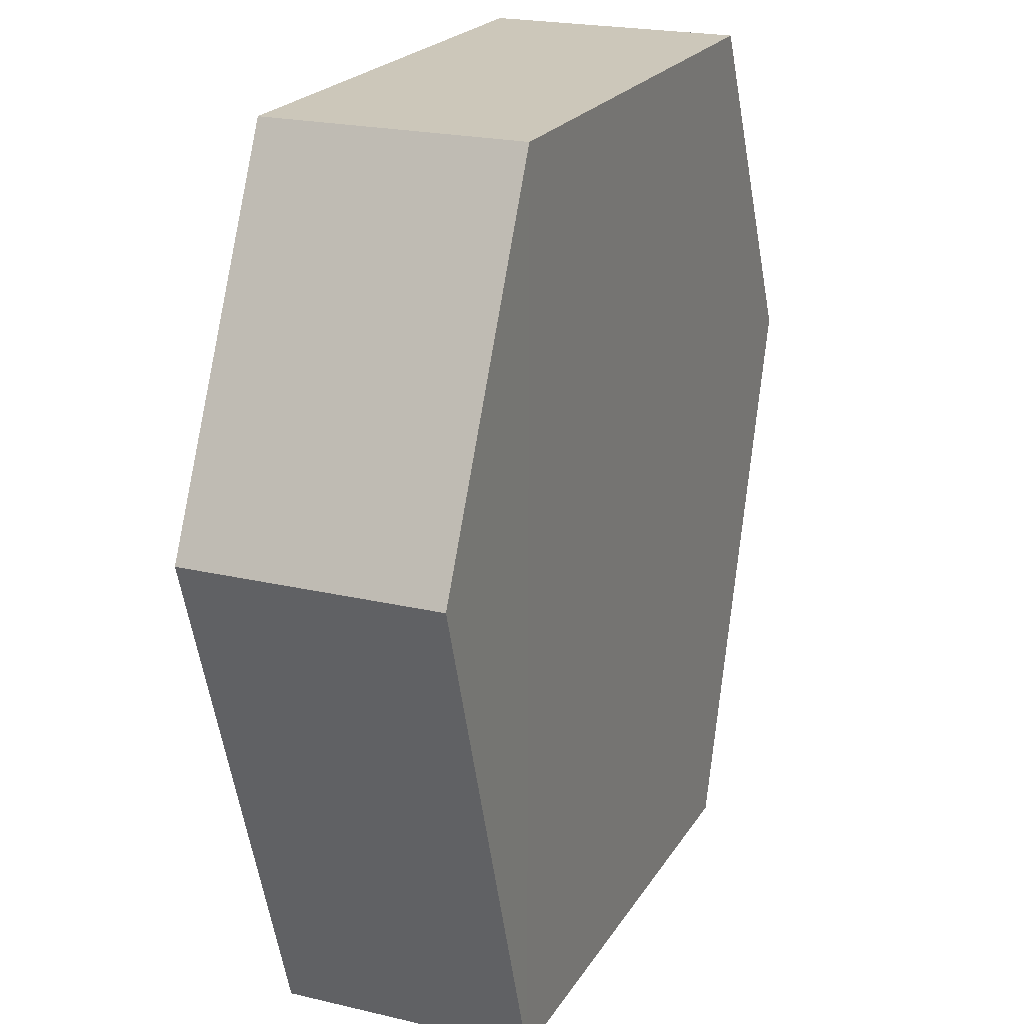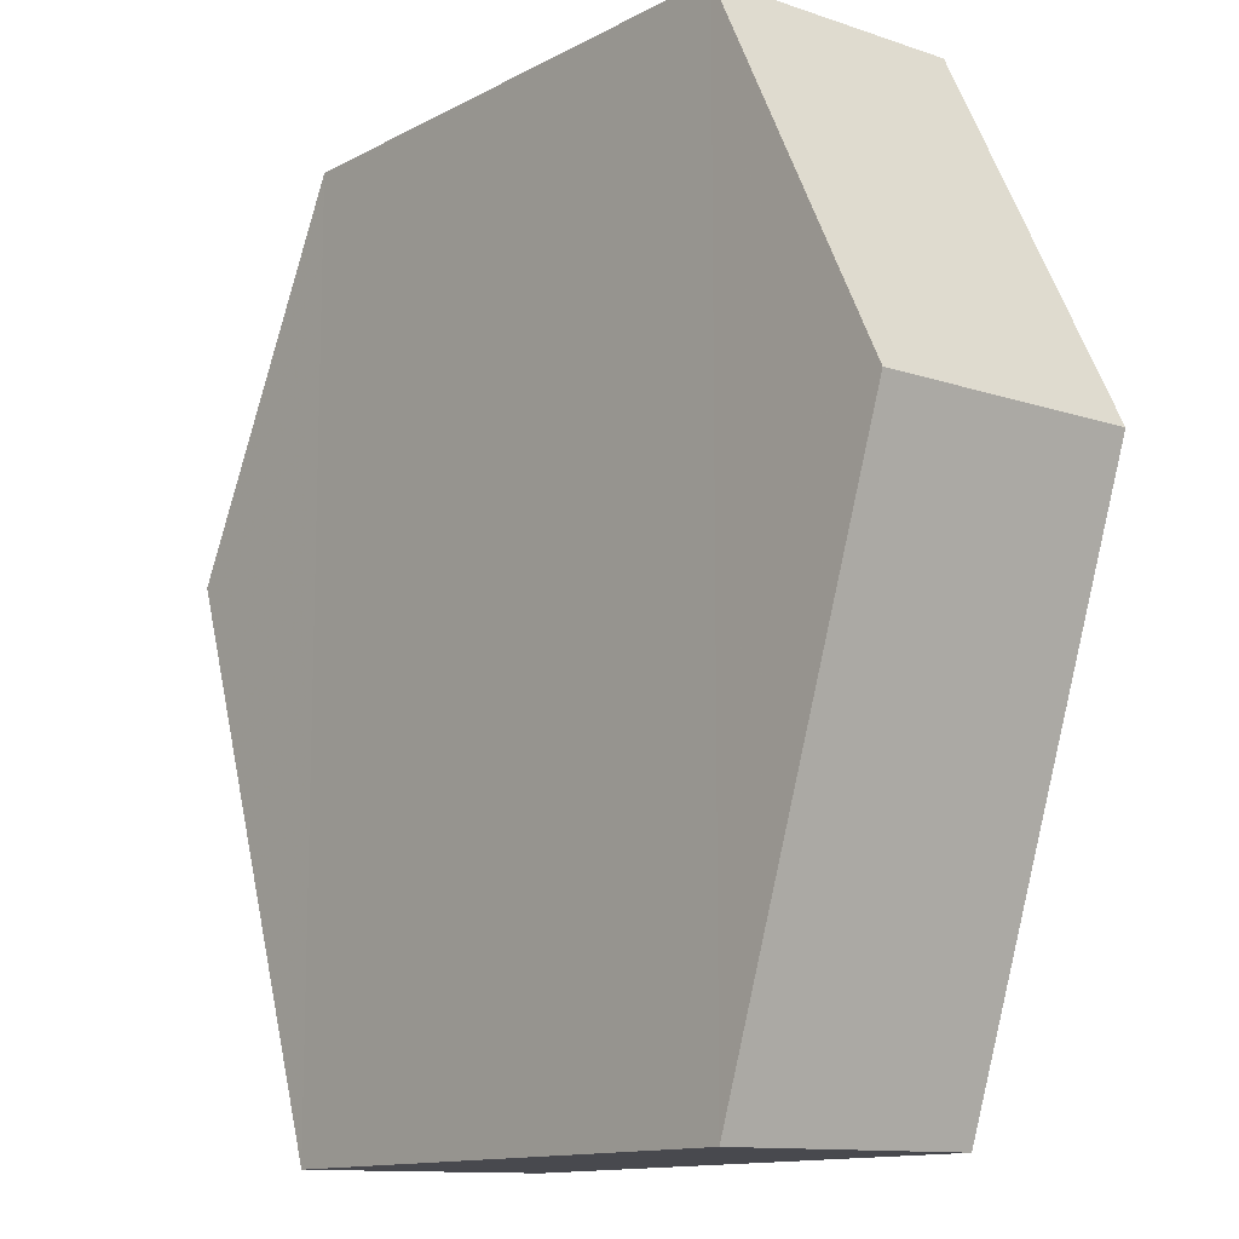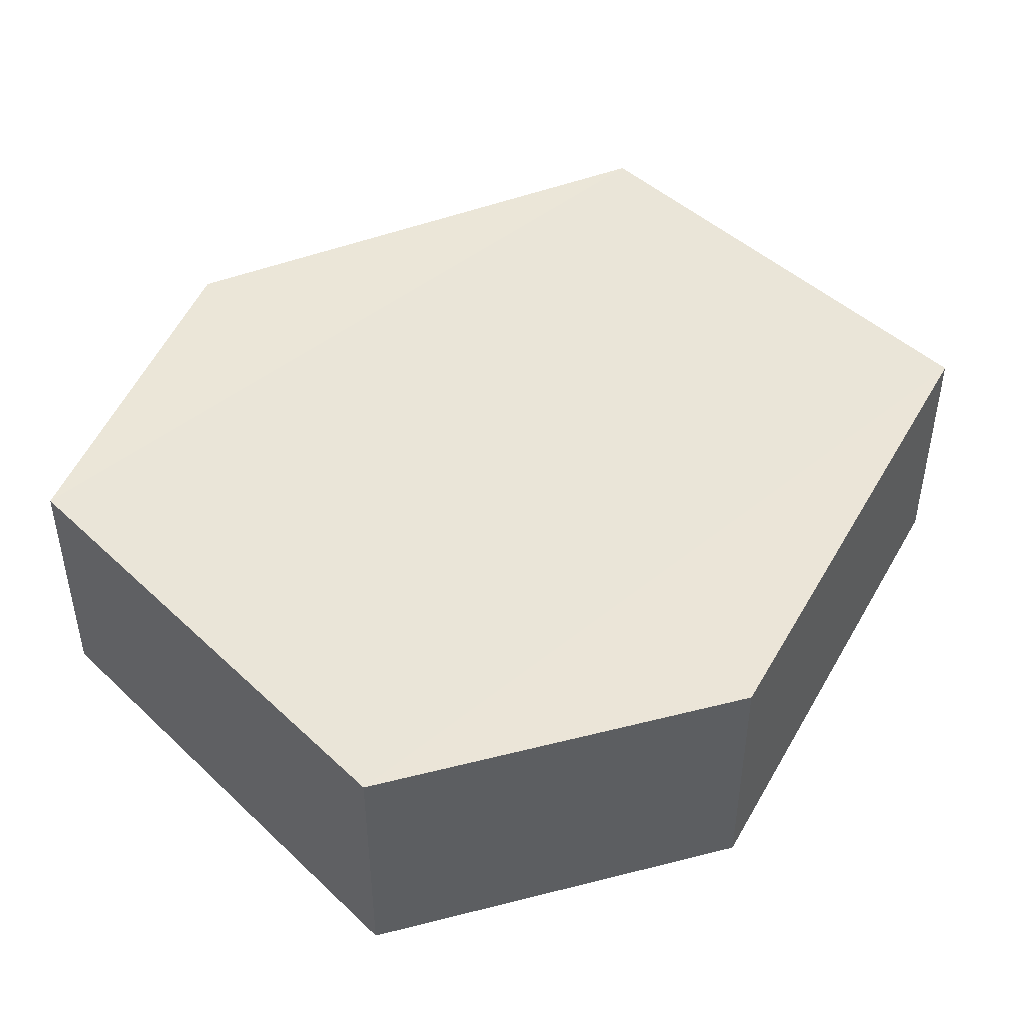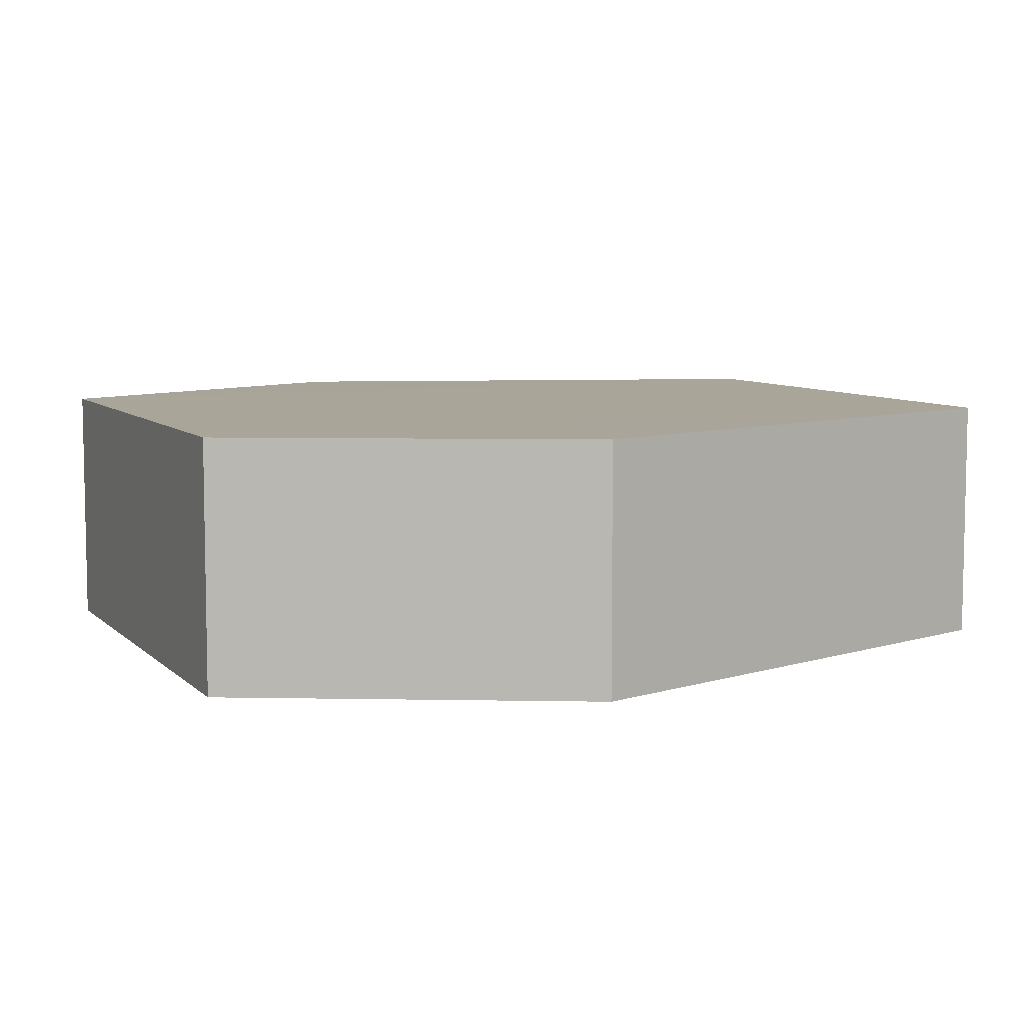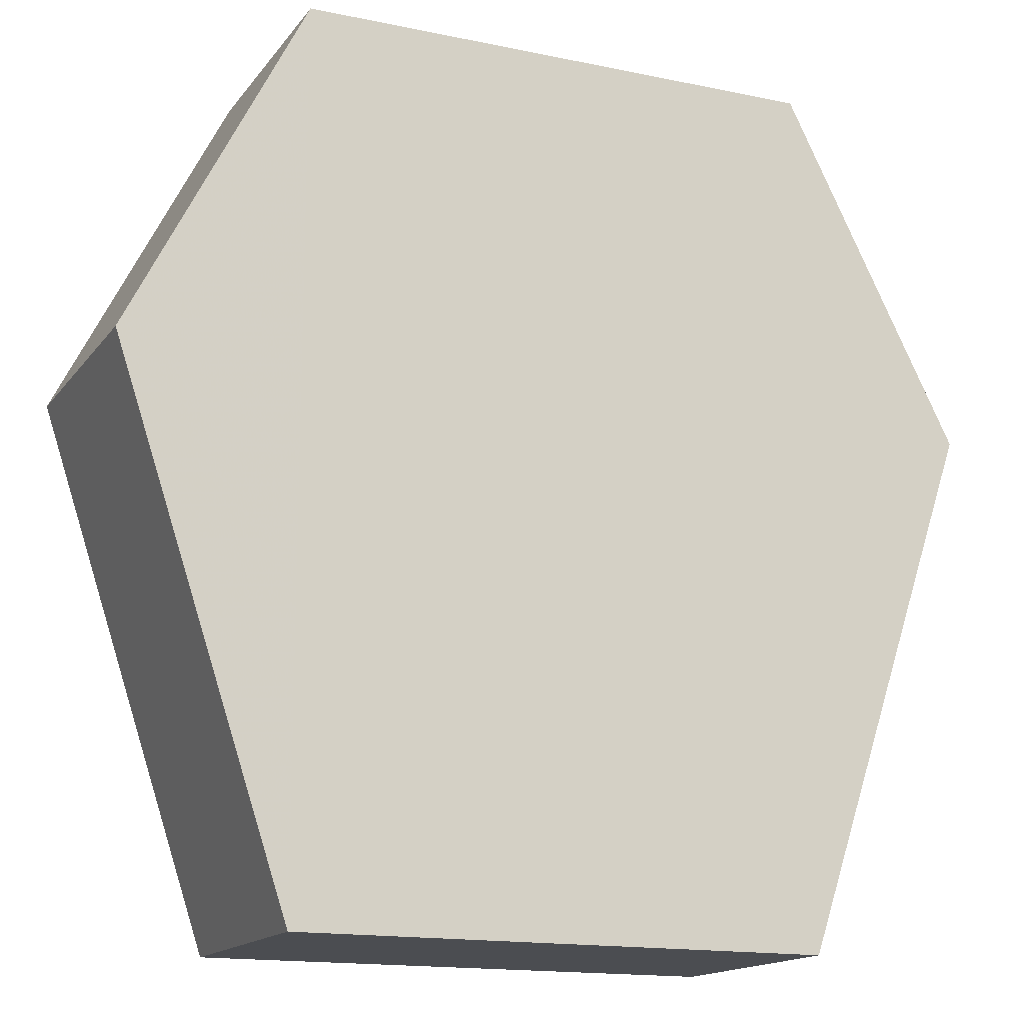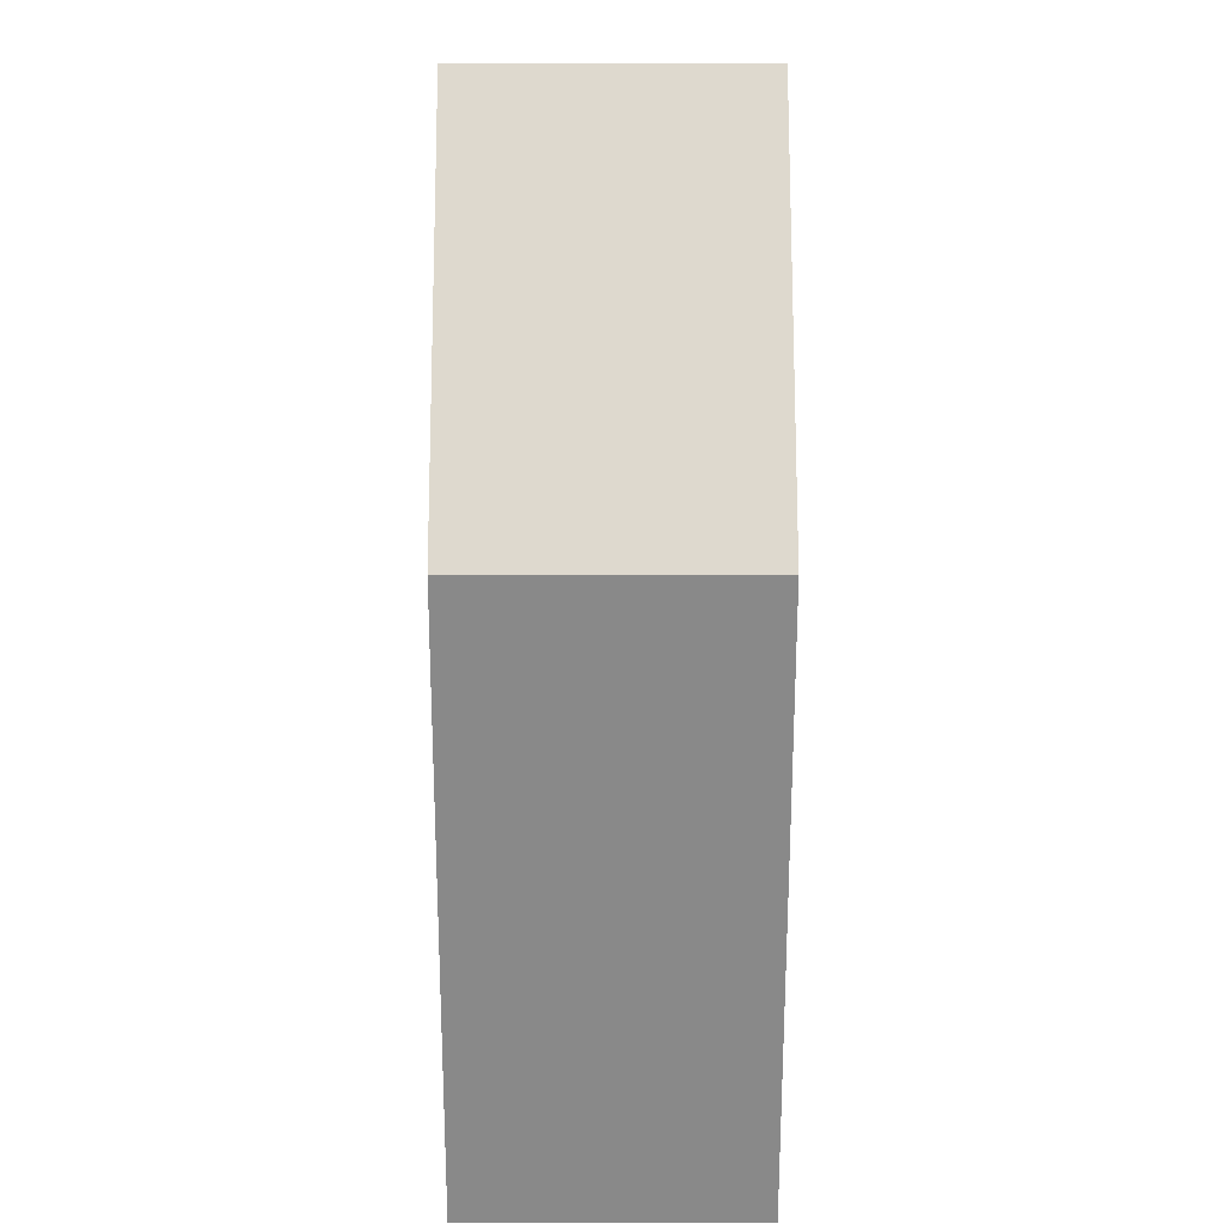
<metadata>
{"format":"obj","ext":"obj","renderer":"f3d","projection":"perspective","resolution":1024,"background":"white","views":[{"elev":21.4,"azim":-67.2,"up":"+Y"},{"elev":-12.7,"azim":50.5,"up":"+Y"},{"elev":45.5,"azim":-133.2,"up":"+Z"},{"elev":7.4,"azim":-113.9,"up":"+Z"},{"elev":-15.9,"azim":-23.5,"up":"+Y"},{"elev":8.2,"azim":-90.1,"up":"+Y"}]}
</metadata>
<code>
o 9098
v 2246 1879 15.4
v 2246 1879 15.38
v 2246 1879 15.4
v 2246 1879 15.4
v 2246 1879 15.4
v 2246 1879 15.4
v 2246 1879 15.38
v 2246 1879 15.38
v 2246 1879 15.4
v 2246 1879 15.4
v 2246 1879 15.4
v 2246 1879 15.4
v 2246 1879 15.4
v 2246 1879 15.38
v 2246 1879 15.4
v 2246 1879 15.4
v 2246 1879 15.4
v 2246 1879 15.4
v 2246 1879 15.38
v 2246 1879 15.38
v 2246 1879 15.38
v 2246 1879 15.38
v 2246 1879 15.38
v 2246 1879 15.4
v 2246 1879 15.38
v 2246 1879 15.38
v 2246 1879 15.38
v 2246 1879 15.38
v 2246 1879 15.38
v 2246 1879 15.38
v 2246 1879 15.38
v 2246 1879 15.4
f 1 2 3
f 3 4 5
f 6 7 1
f 8 4 9
f 6 10 11
f 12 8 11
f 13 14 12
f 11 15 16
f 2 15 17
f 18 17 15
f 2 19 20
f 18 20 19
f 21 20 22
f 23 8 21
f 23 24 25
f 25 18 26
f 26 27 28
f 10 27 29
f 30 10 21
f 31 32 30

</code>
